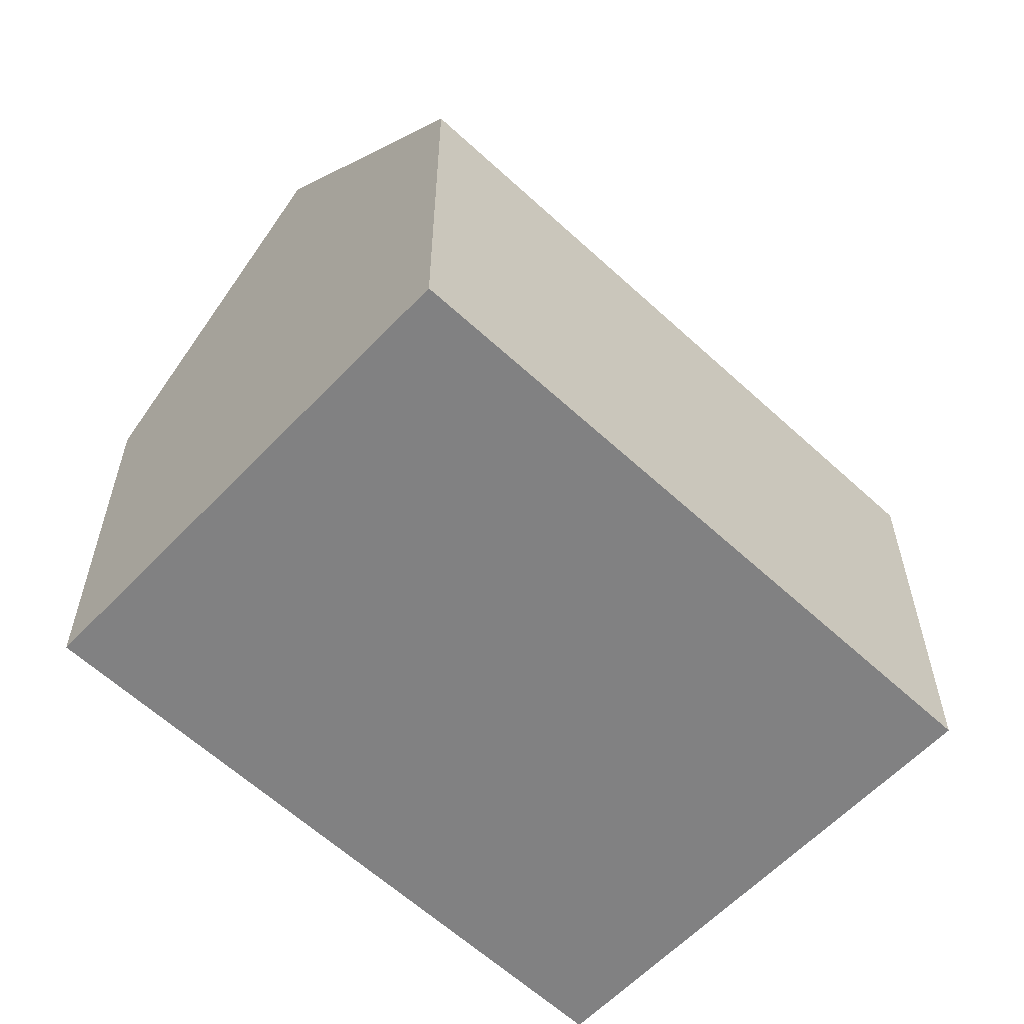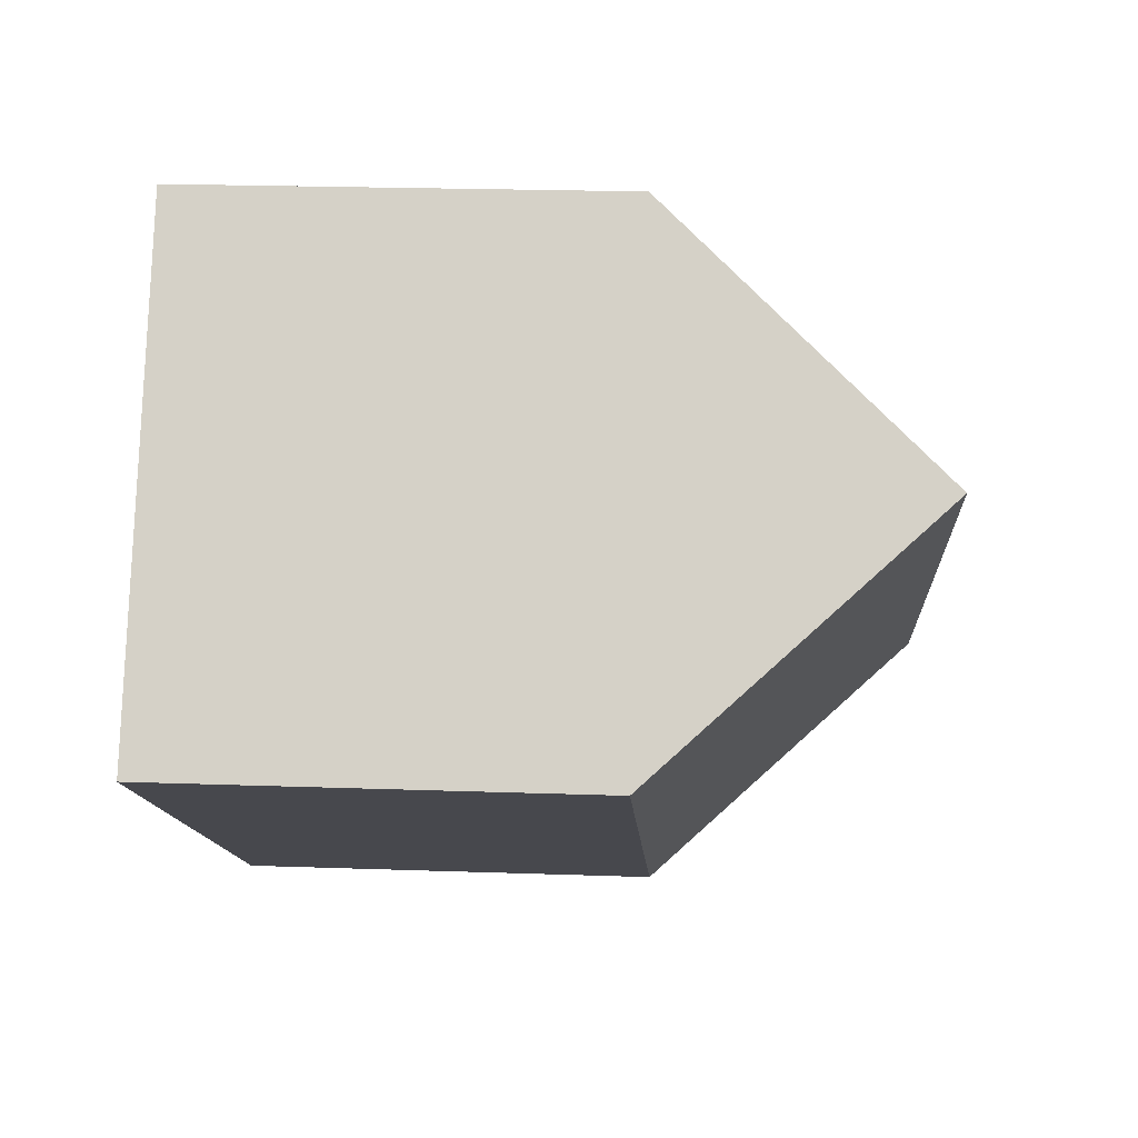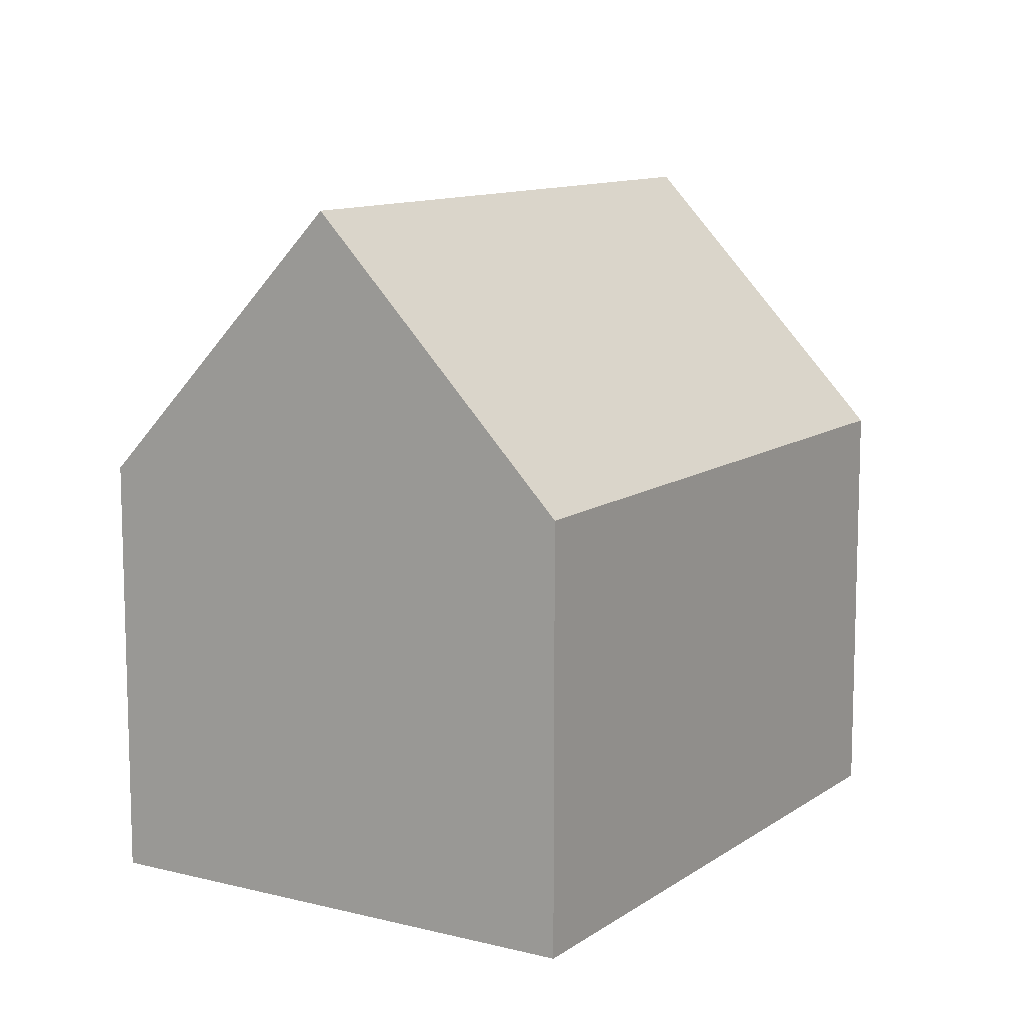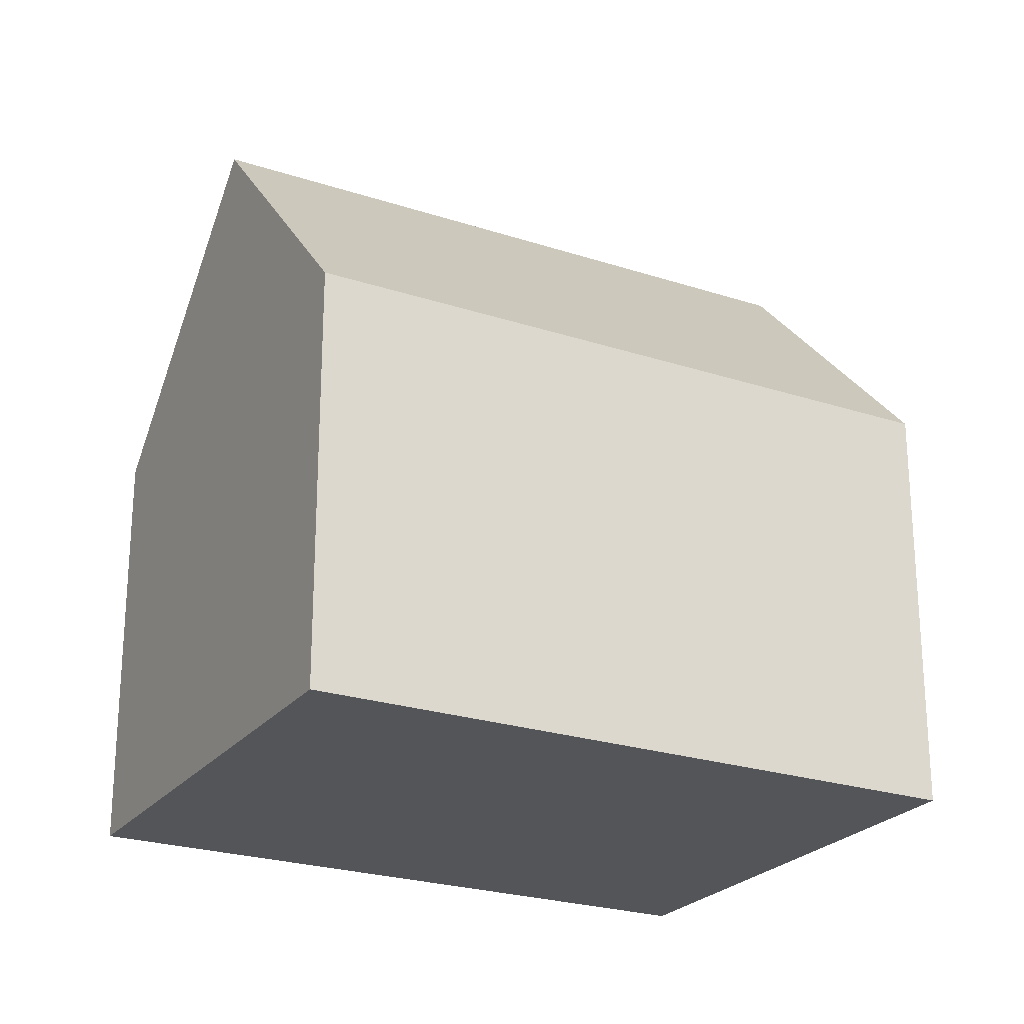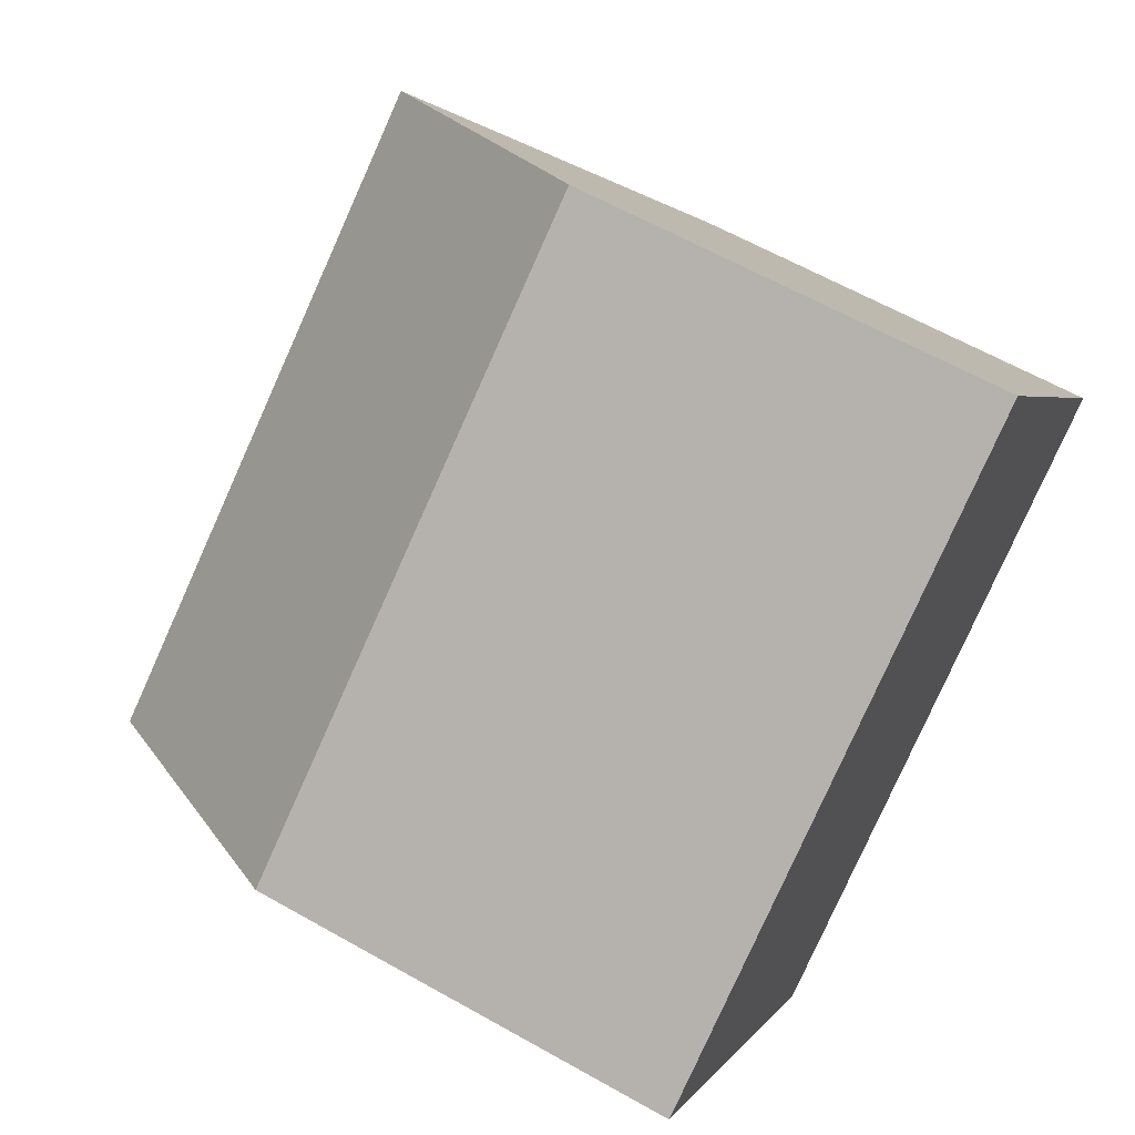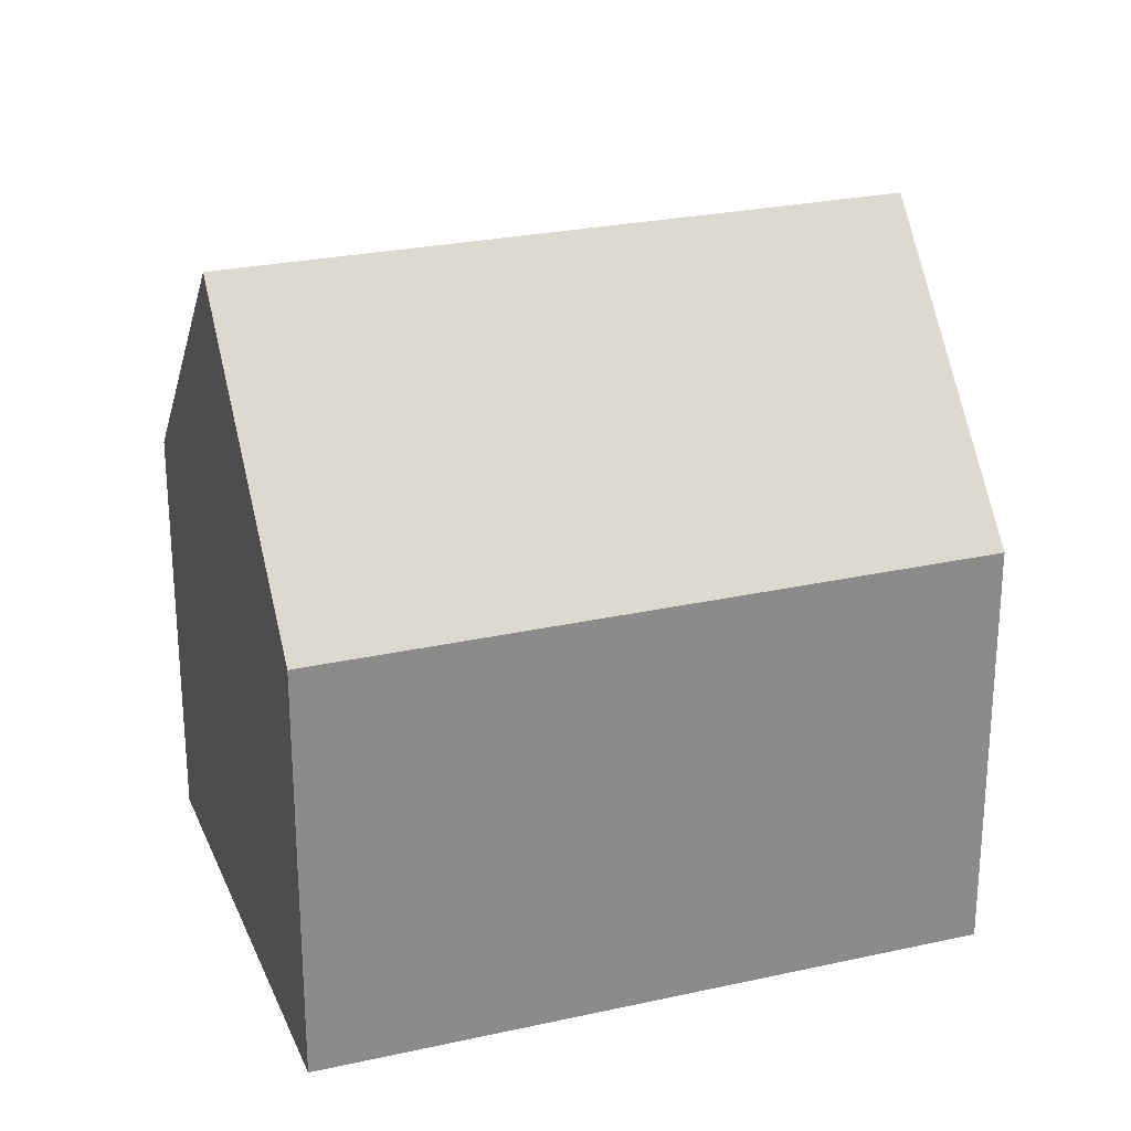
<metadata>
{"format":"obj","ext":"obj","renderer":"f3d","projection":"perspective","resolution":1024,"background":"white","views":[{"elev":-60.4,"azim":-78.0,"up":"+Y"},{"elev":22.7,"azim":93.4,"up":"+Z"},{"elev":11.0,"azim":87.3,"up":"+Y"},{"elev":-24.1,"azim":-63.2,"up":"+Y"},{"elev":62.4,"azim":-60.2,"up":"+Z"},{"elev":26.0,"azim":126.1,"up":"+Y"}]}
</metadata>
<code>
v  16.65 16.22 4.165
v  6.594 10.43 -9.507
v  3.442 16.22 -4.962
v  6.873 9.913 -9.909
v  20.09 9.869 -0.827
v  19.81 10.39 -0.414
v  13.22 9.895 9.137
v  0.211 10.28 -0.304
v  0 9.895 6.059e-16
v  13.44 10.3 8.818
v  0 0 0
v  13.22 -5.595e-16 9.137
v  13.44 -5.399e-16 8.818
v  19.81 2.535e-17 -0.414
v  20.09 5.064e-17 -0.827
v  16.65 -2.55e-16 4.165
v  6.873 6.068e-16 -9.909
v  6.594 5.821e-16 -9.507
v  3.442 3.038e-16 -4.962
v  0.211 1.861e-17 -0.304
g defaultobject
f 1 2 3
f 2 1 4
f 4 1 5
f 5 1 6
f 7 8 9
f 8 7 3
f 3 7 1
f 1 7 10
f 11 7 9
f 7 11 12
f 10 6 1
f 6 10 7
f 6 7 12
f 6 12 5
f 5 12 13
f 5 13 14
f 5 14 15
f 14 13 16
f 5 17 4
f 17 5 15
f 2 8 3
f 8 2 4
f 8 4 17
f 8 17 9
f 9 17 18
f 9 18 11
f 11 18 19
f 11 19 20
f 14 17 15
f 17 14 18
f 18 14 16
f 18 16 19
f 19 16 20
f 20 16 13
f 20 13 11
f 11 13 12

</code>
